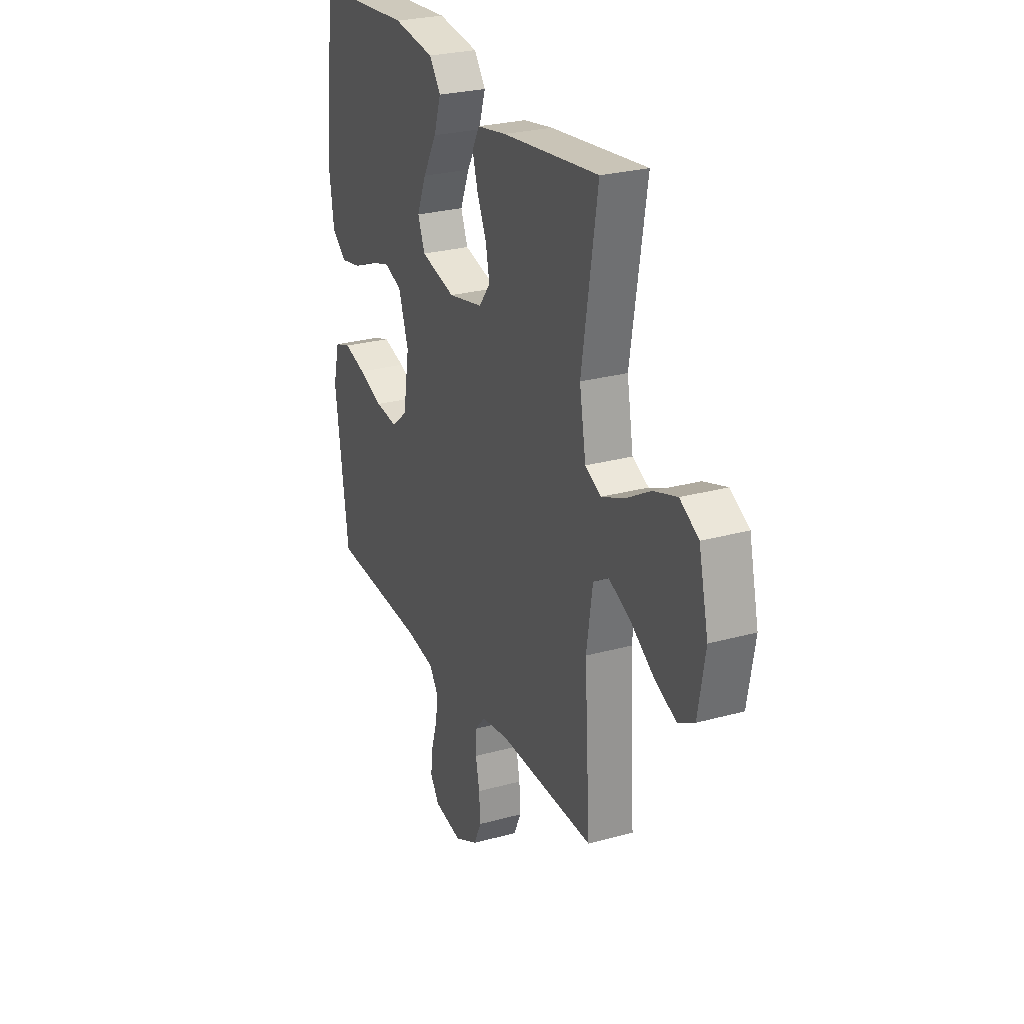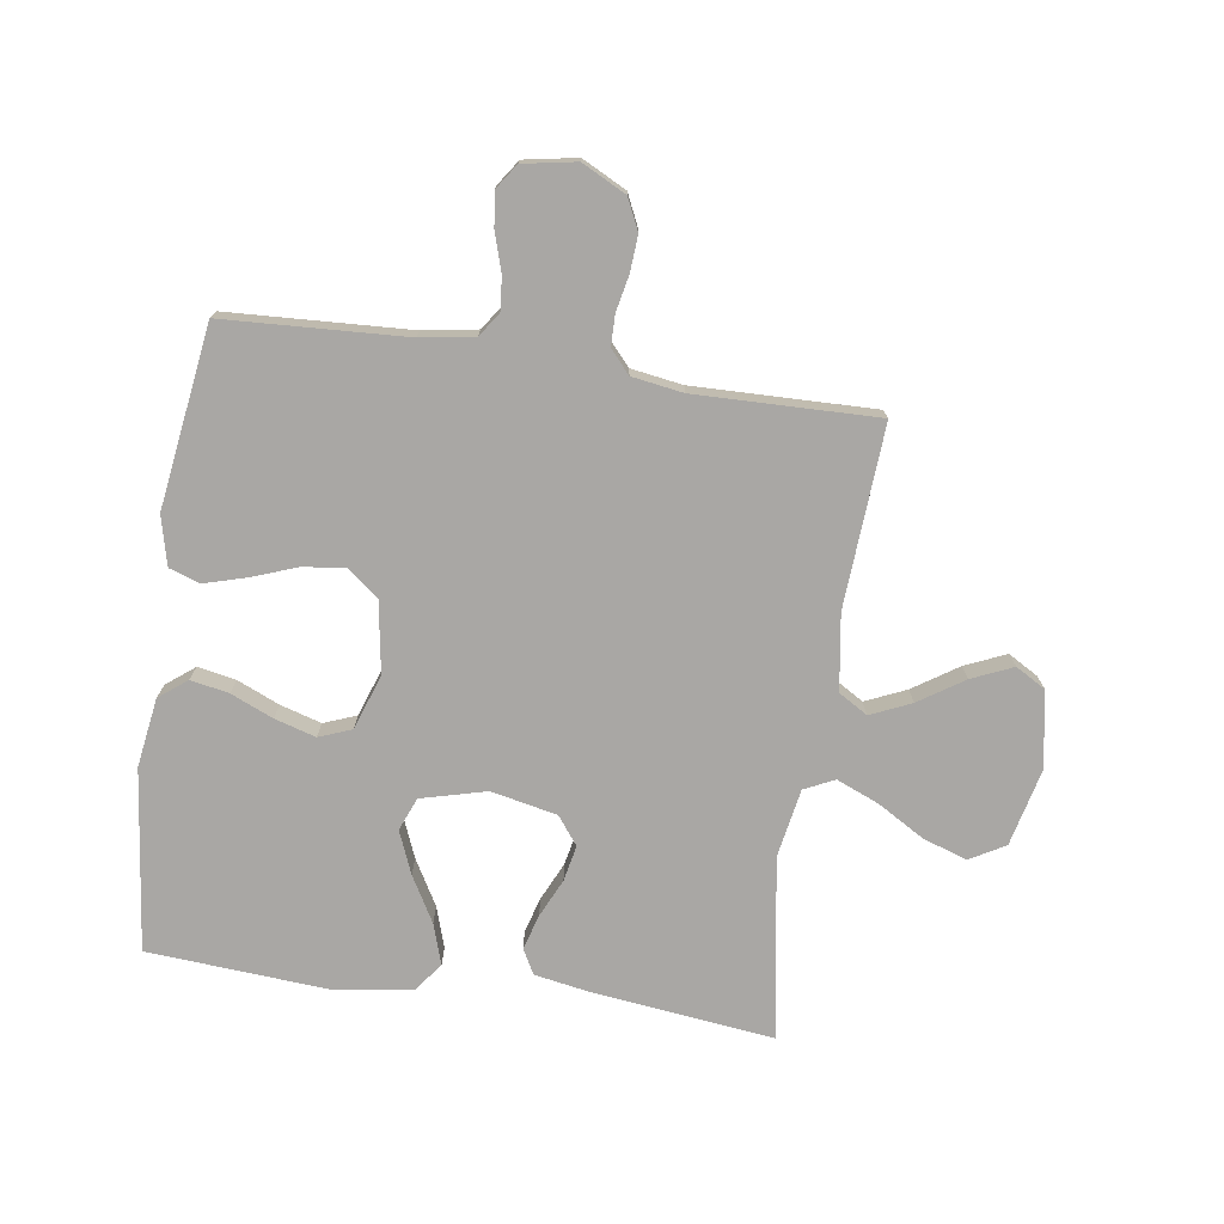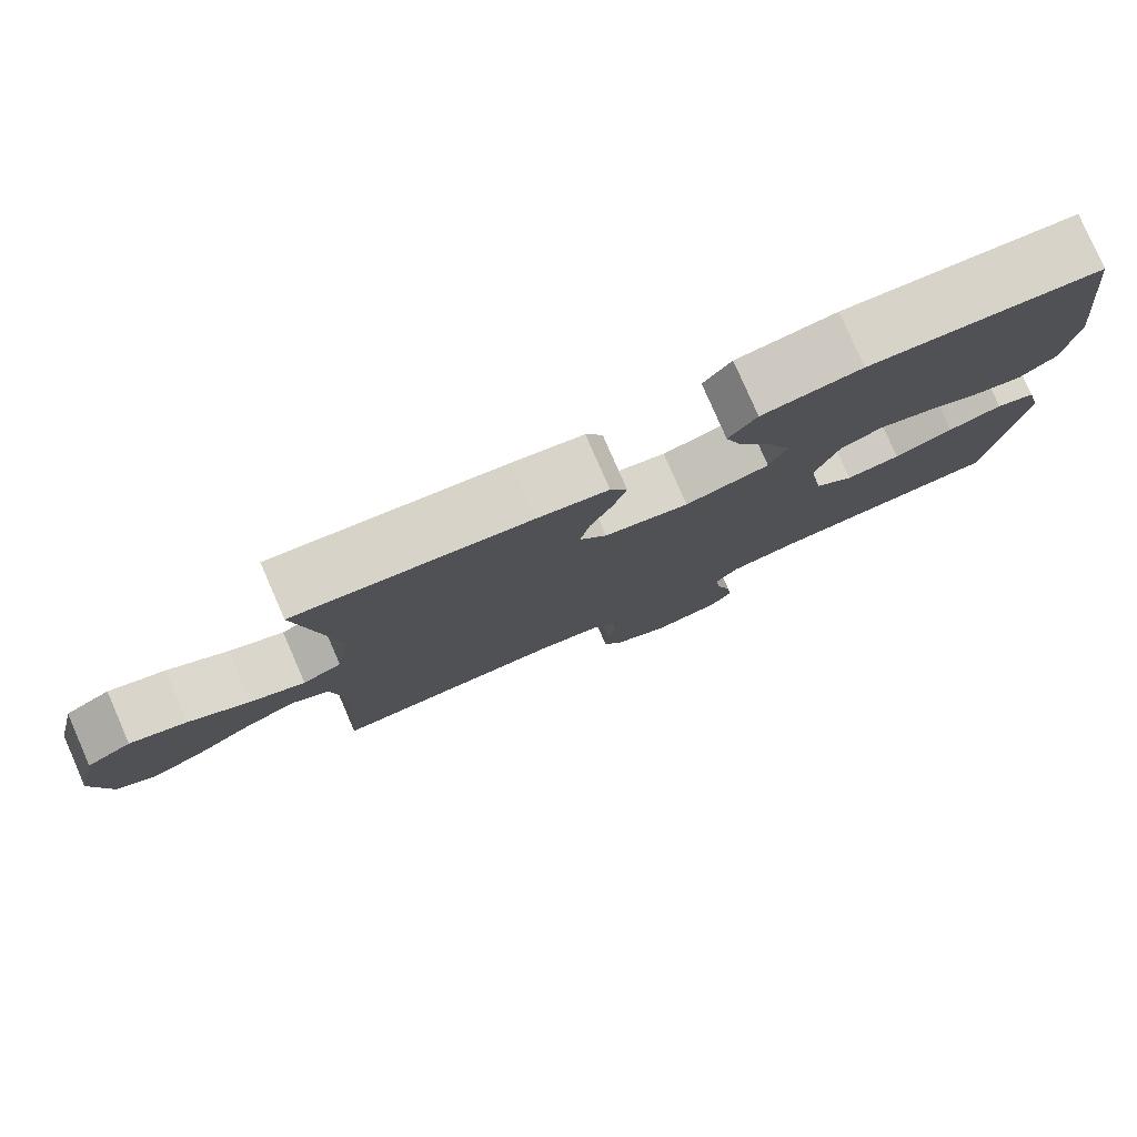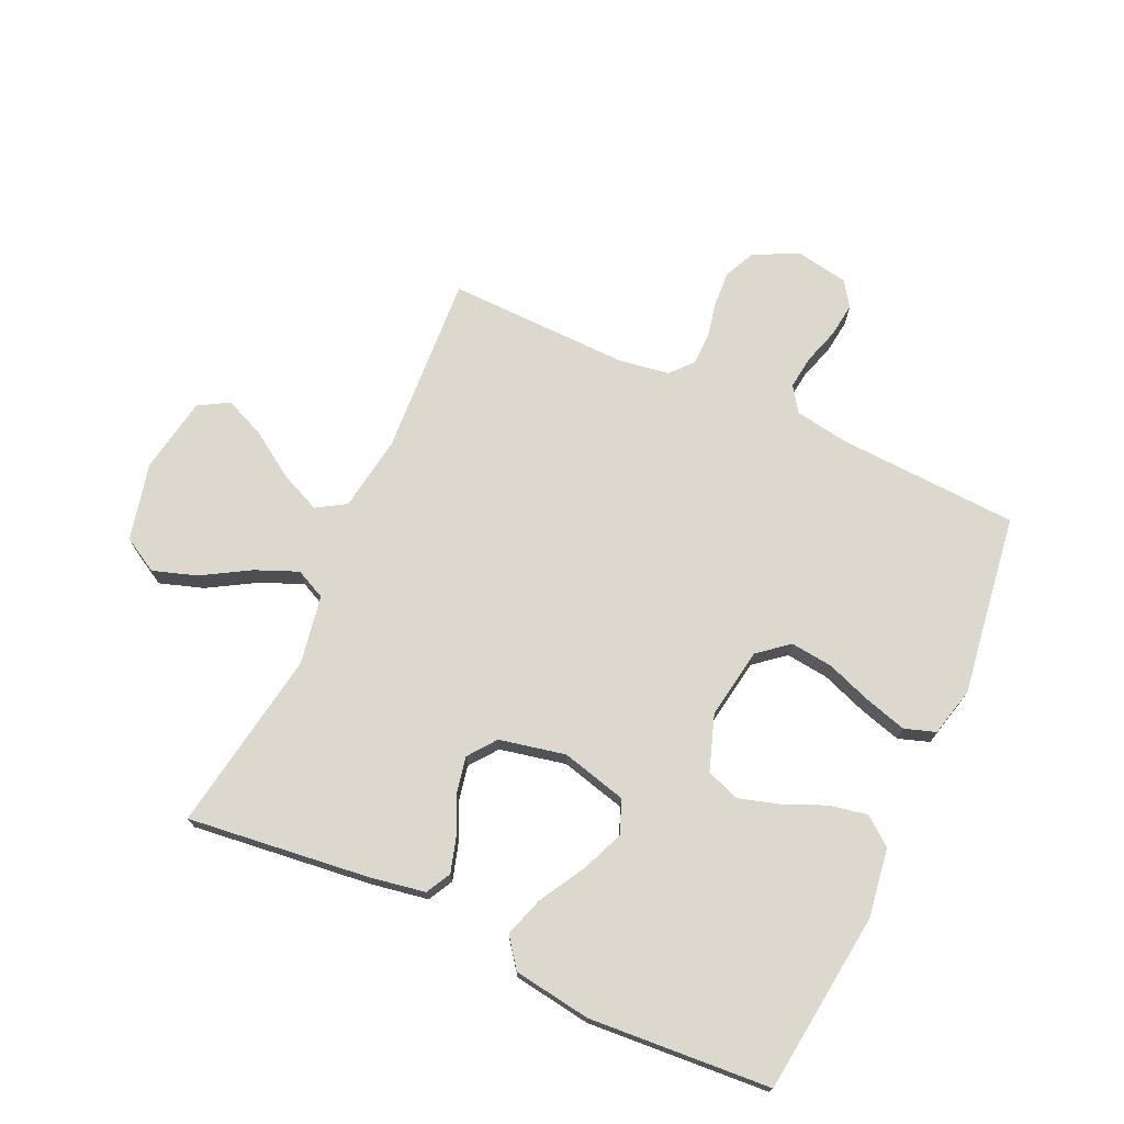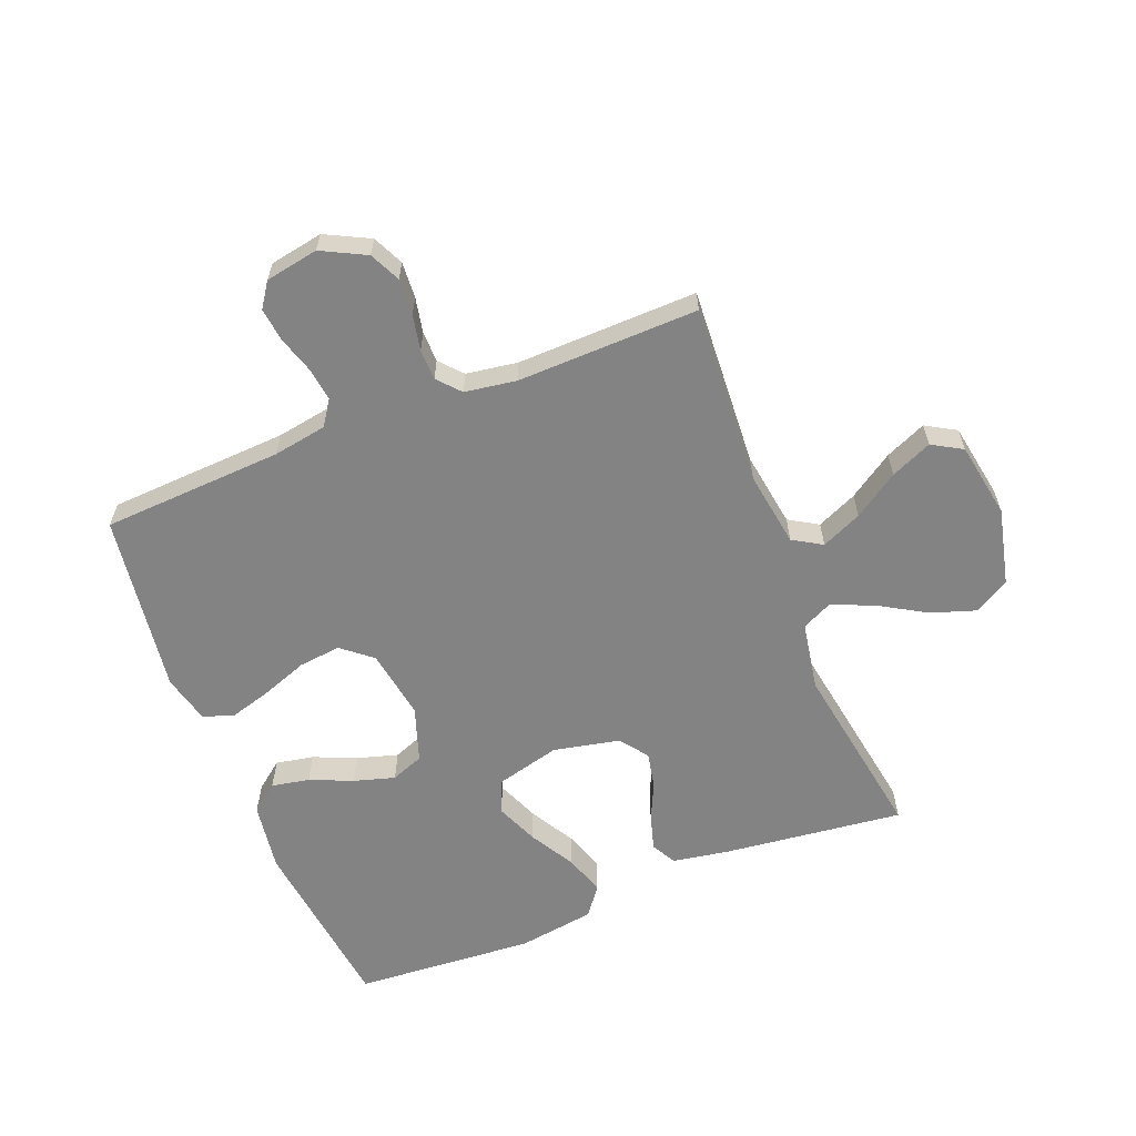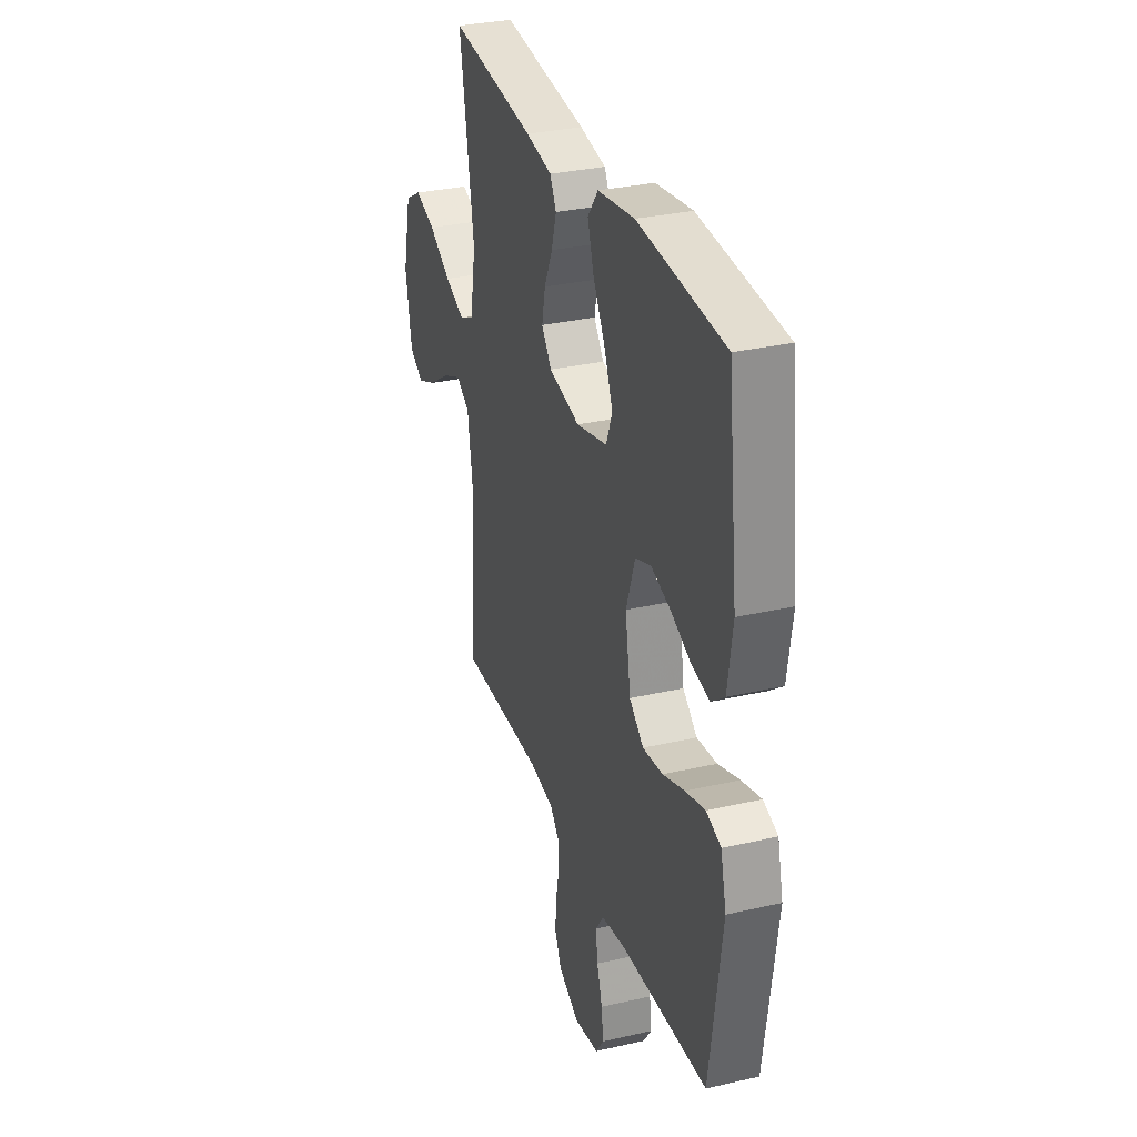
<metadata>
{"format":"obj","ext":"obj","renderer":"f3d","projection":"perspective","resolution":1024,"background":"white","views":[{"elev":26.5,"azim":-113.4,"up":"+Z"},{"elev":-74.8,"azim":171.5,"up":"+Y"},{"elev":79.6,"azim":-23.6,"up":"+Z"},{"elev":72.4,"azim":24.5,"up":"+Y"},{"elev":-61.2,"azim":-158.4,"up":"+Y"},{"elev":31.4,"azim":71.9,"up":"+Z"}]}
</metadata>
<code>
v -0.5 0.07 -0.5
v -0.482 0.07 -0.2
v -0.501 0.07 -0.075
v -0.549 0.07 -0.046
v -0.616 0.07 -0.076
v -0.69 0.07 -0.125
v -0.758 0.07 -0.155
v -0.808 0.07 -0.126
v -0.83 0.07 0
v -0.8 0.07 0.128
v -0.742 0.07 0.161
v -0.669 0.07 0.137
v -0.591 0.07 0.091
v -0.521 0.07 0.062
v -0.471 0.07 0.086
v -0.451 0.07 0.2
v -0.5 0.07 0.5
v -0.2 0.07 0.465
v -0.108 0.07 0.449
v -0.086 0.07 0.408
v -0.103 0.07 0.35
v -0.132 0.07 0.287
v -0.144 0.07 0.228
v -0.109 0.07 0.182
v 0 0.07 0.159
v 0.108 0.07 0.187
v 0.13 0.07 0.242
v 0.101 0.07 0.312
v 0.058 0.07 0.387
v 0.036 0.07 0.454
v 0.072 0.07 0.502
v 0.2 0.07 0.521
v 0.5 0.07 0.5
v 0.536 0.07 0.2
v 0.519 0.07 0.086
v 0.473 0.07 0.05
v 0.41 0.07 0.062
v 0.34 0.07 0.092
v 0.272 0.07 0.112
v 0.218 0.07 0.091
v 0.187 0.07 0
v 0.206 0.07 -0.117
v 0.256 0.07 -0.158
v 0.326 0.07 -0.15
v 0.402 0.07 -0.122
v 0.471 0.07 -0.102
v 0.522 0.07 -0.119
v 0.542 0.07 -0.2
v 0.5 0.07 -0.5
v 0.2 0.07 -0.516
v 0.111 0.07 -0.531
v 0.083 0.07 -0.572
v 0.09 0.07 -0.627
v 0.109 0.07 -0.688
v 0.116 0.07 -0.744
v 0.088 0.07 -0.785
v 0 0.07 -0.801
v -0.073 0.07 -0.764
v -0.097 0.07 -0.713
v -0.093 0.07 -0.653
v -0.081 0.07 -0.594
v -0.082 0.07 -0.543
v -0.115 0.07 -0.506
v -0.2 0.07 -0.493
v -0.5 0 -0.5
v -0.482 0 -0.2
v -0.501 0 -0.075
v -0.549 0 -0.046
v -0.616 0 -0.076
v -0.69 0 -0.125
v -0.758 0 -0.155
v -0.808 0 -0.126
v -0.83 0 0
v -0.8 0 0.128
v -0.742 0 0.161
v -0.669 0 0.137
v -0.591 0 0.091
v -0.521 0 0.062
v -0.471 0 0.086
v -0.451 0 0.2
v -0.5 0 0.5
v -0.2 0 0.465
v -0.108 0 0.449
v -0.086 0 0.408
v -0.103 0 0.35
v -0.132 0 0.287
v -0.144 0 0.228
v -0.109 0 0.182
v 0 0 0.159
v 0.108 0 0.187
v 0.13 0 0.242
v 0.101 0 0.312
v 0.058 0 0.387
v 0.036 0 0.454
v 0.072 0 0.502
v 0.2 0 0.521
v 0.5 0 0.5
v 0.536 0 0.2
v 0.519 0 0.086
v 0.473 0 0.05
v 0.41 0 0.062
v 0.34 0 0.092
v 0.272 0 0.112
v 0.218 0 0.091
v 0.187 0 0
v 0.206 0 -0.117
v 0.256 0 -0.158
v 0.326 0 -0.15
v 0.402 0 -0.122
v 0.471 0 -0.102
v 0.522 0 -0.119
v 0.542 0 -0.2
v 0.5 0 -0.5
v 0.2 0 -0.516
v 0.111 0 -0.531
v 0.083 0 -0.572
v 0.09 0 -0.627
v 0.109 0 -0.688
v 0.116 0 -0.744
v 0.088 0 -0.785
v 0 0 -0.801
v -0.073 0 -0.764
v -0.097 0 -0.713
v -0.093 0 -0.653
v -0.081 0 -0.594
v -0.082 0 -0.543
v -0.115 0 -0.506
v -0.2 0 -0.493
f 59 60 61
f 58 59 61
f 57 58 61
f 56 57 61
f 55 56 61
f 54 55 61
f 53 54 61
f 52 53 61 62
f 51 52 62 63
f 48 49 50
f 47 48 50
f 46 47 50
f 45 46 50
f 44 45 50
f 51 63 64
f 50 51 64
f 44 50 64
f 43 44 64
f 36 37 38
f 35 36 38
f 34 35 38
f 33 34 38
f 32 33 38
f 31 32 38
f 30 31 38
f 29 30 38
f 28 29 38
f 27 28 38 39
f 26 27 39 40
f 20 21 22
f 19 20 22
f 18 19 22
f 17 18 22
f 16 17 22
f 15 16 22 23
f 14 15 23 24
f 11 12 13
f 10 11 13
f 9 10 13
f 8 9 13
f 7 8 13
f 6 7 13
f 5 6 13
f 4 5 13 14
f 14 24 25
f 4 14 25
f 3 4 25
f 64 1 2
f 43 64 2
f 42 43 2
f 26 40 41
f 26 41 42
f 25 26 42
f 3 25 42
f 2 3 42
f 125 124 123
f 125 123 122
f 125 122 121
f 125 121 120
f 125 120 119
f 125 119 118
f 125 118 117
f 126 125 117 116
f 127 126 116 115
f 114 113 112
f 114 112 111
f 114 111 110
f 114 110 109
f 114 109 108
f 128 127 115
f 128 115 114
f 128 114 108
f 128 108 107
f 102 101 100
f 102 100 99
f 102 99 98
f 102 98 97
f 102 97 96
f 102 96 95
f 102 95 94
f 102 94 93
f 102 93 92
f 103 102 92 91
f 104 103 91 90
f 86 85 84
f 86 84 83
f 86 83 82
f 86 82 81
f 86 81 80
f 87 86 80 79
f 88 87 79 78
f 77 76 75
f 77 75 74
f 77 74 73
f 77 73 72
f 77 72 71
f 77 71 70
f 77 70 69
f 78 77 69 68
f 89 88 78
f 89 78 68
f 89 68 67
f 66 65 128
f 66 128 107
f 66 107 106
f 105 104 90
f 106 105 90
f 106 90 89
f 106 89 67
f 106 67 66
f 1 65 66 2
f 2 66 67 3
f 3 67 68 4
f 4 68 69 5
f 5 69 70 6
f 6 70 71 7
f 7 71 72 8
f 8 72 73 9
f 9 73 74 10
f 10 74 75 11
f 11 75 76 12
f 12 76 77 13
f 13 77 78 14
f 14 78 79 15
f 15 79 80 16
f 16 80 81 17
f 17 81 82 18
f 18 82 83 19
f 19 83 84 20
f 20 84 85 21
f 21 85 86 22
f 22 86 87 23
f 23 87 88 24
f 24 88 89 25
f 25 89 90 26
f 26 90 91 27
f 27 91 92 28
f 28 92 93 29
f 29 93 94 30
f 30 94 95 31
f 31 95 96 32
f 32 96 97 33
f 33 97 98 34
f 34 98 99 35
f 35 99 100 36
f 36 100 101 37
f 37 101 102 38
f 38 102 103 39
f 39 103 104 40
f 40 104 105 41
f 41 105 106 42
f 42 106 107 43
f 43 107 108 44
f 44 108 109 45
f 45 109 110 46
f 46 110 111 47
f 47 111 112 48
f 48 112 113 49
f 49 113 114 50
f 50 114 115 51
f 51 115 116 52
f 52 116 117 53
f 53 117 118 54
f 54 118 119 55
f 55 119 120 56
f 56 120 121 57
f 57 121 122 58
f 58 122 123 59
f 59 123 124 60
f 60 124 125 61
f 61 125 126 62
f 62 126 127 63
f 63 127 128 64
f 64 128 65 1

</code>
